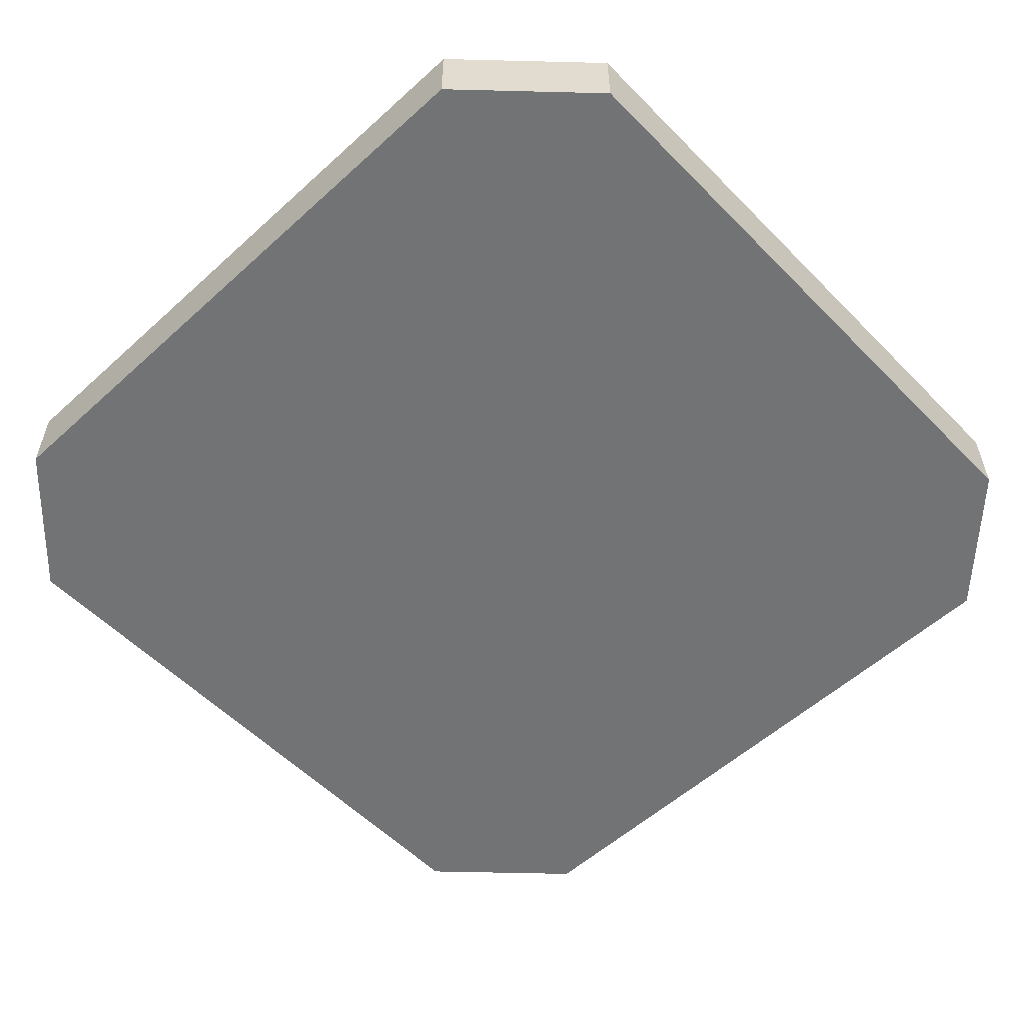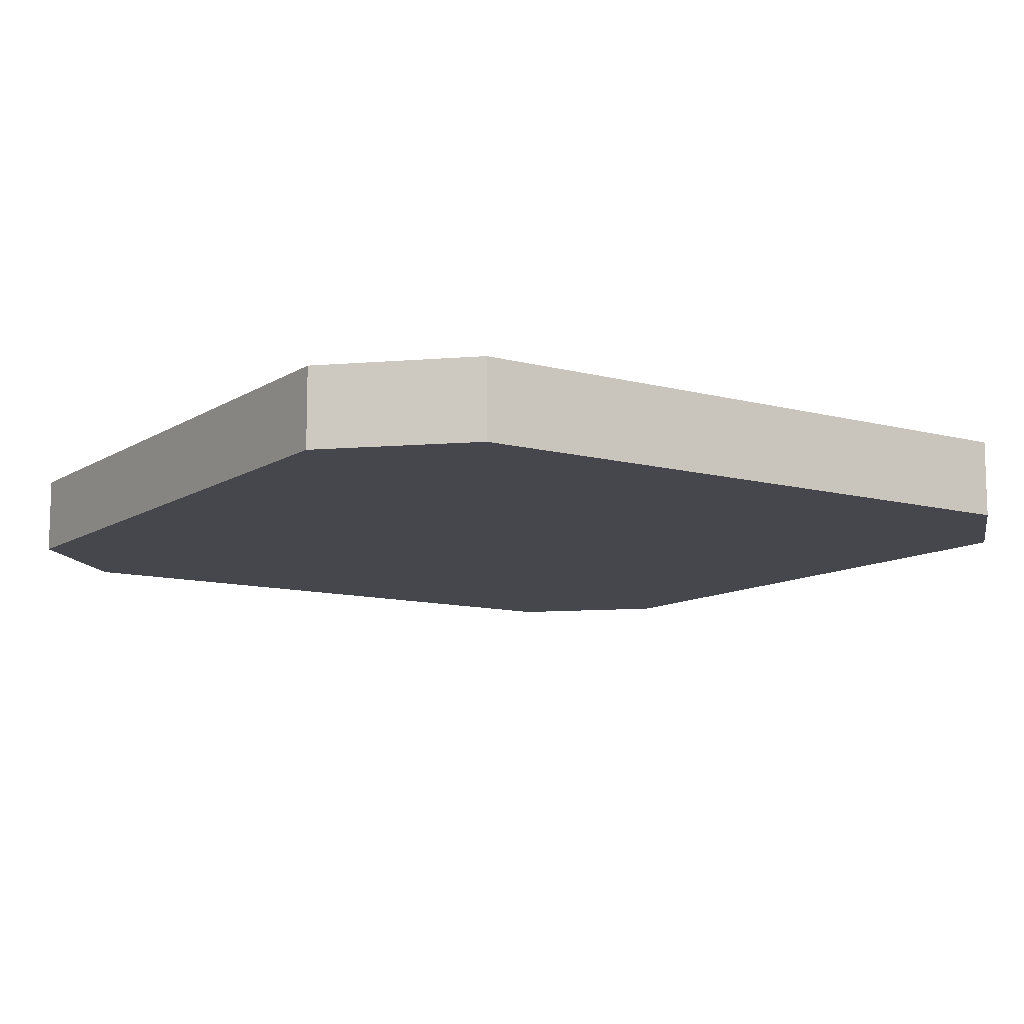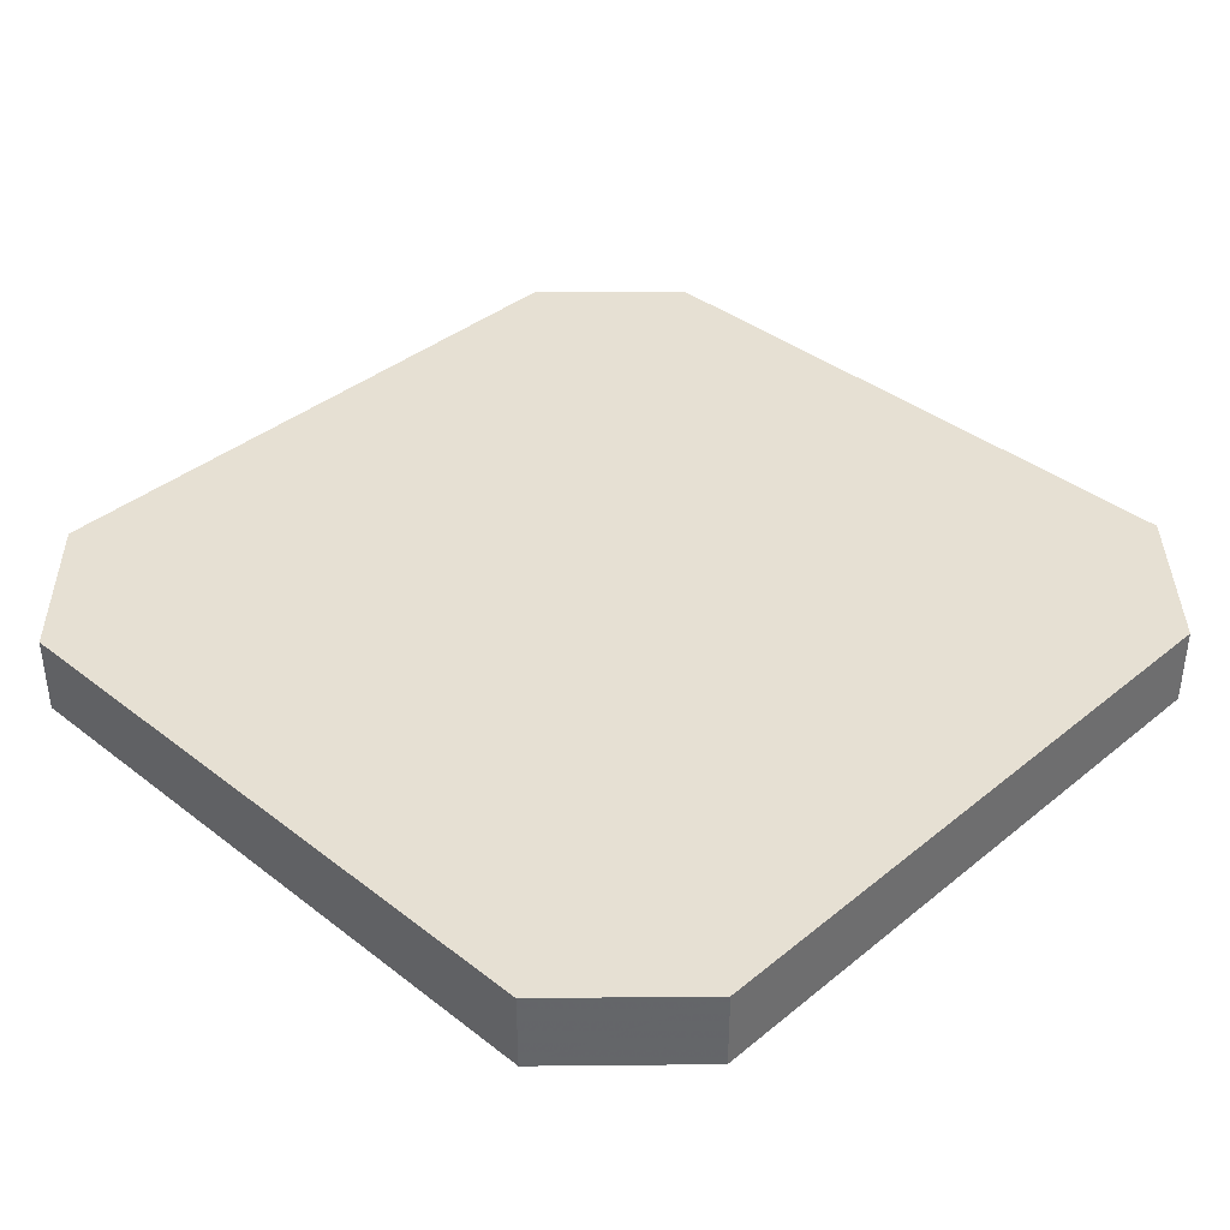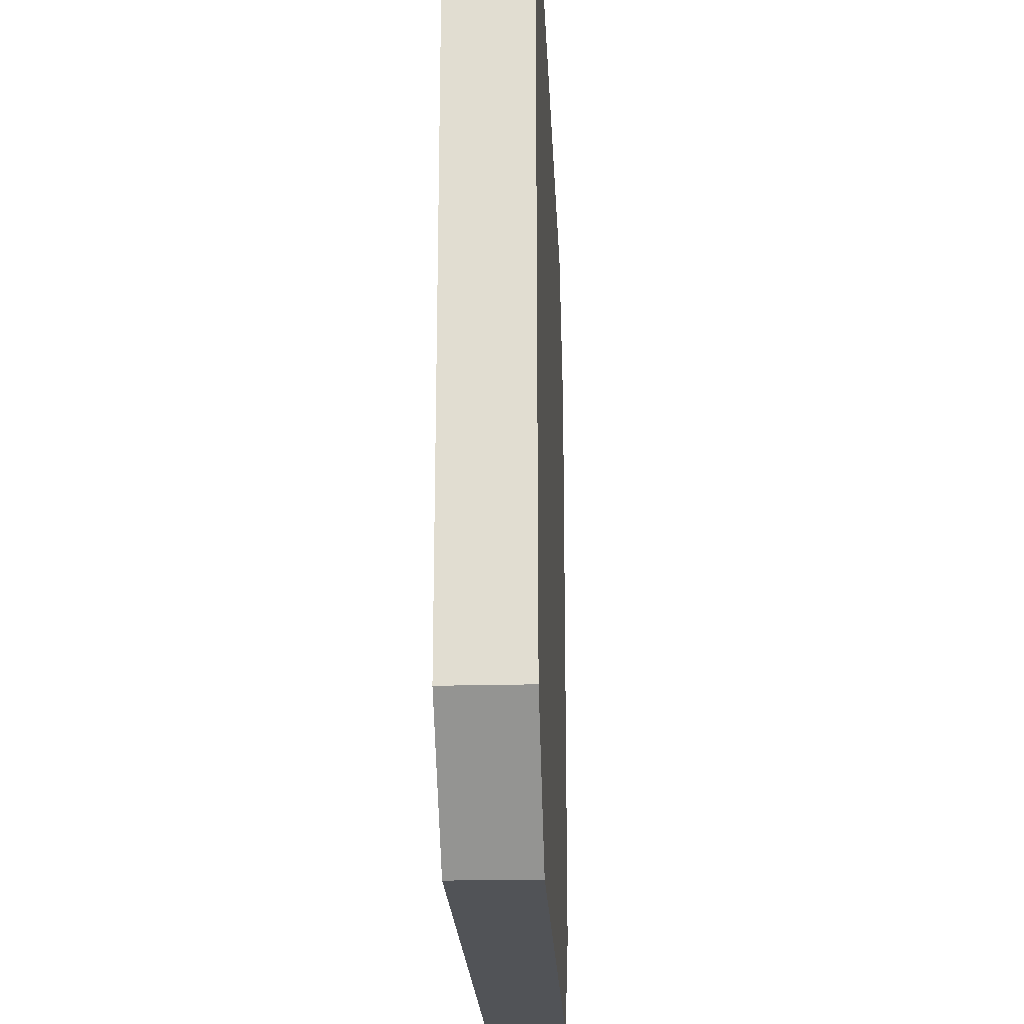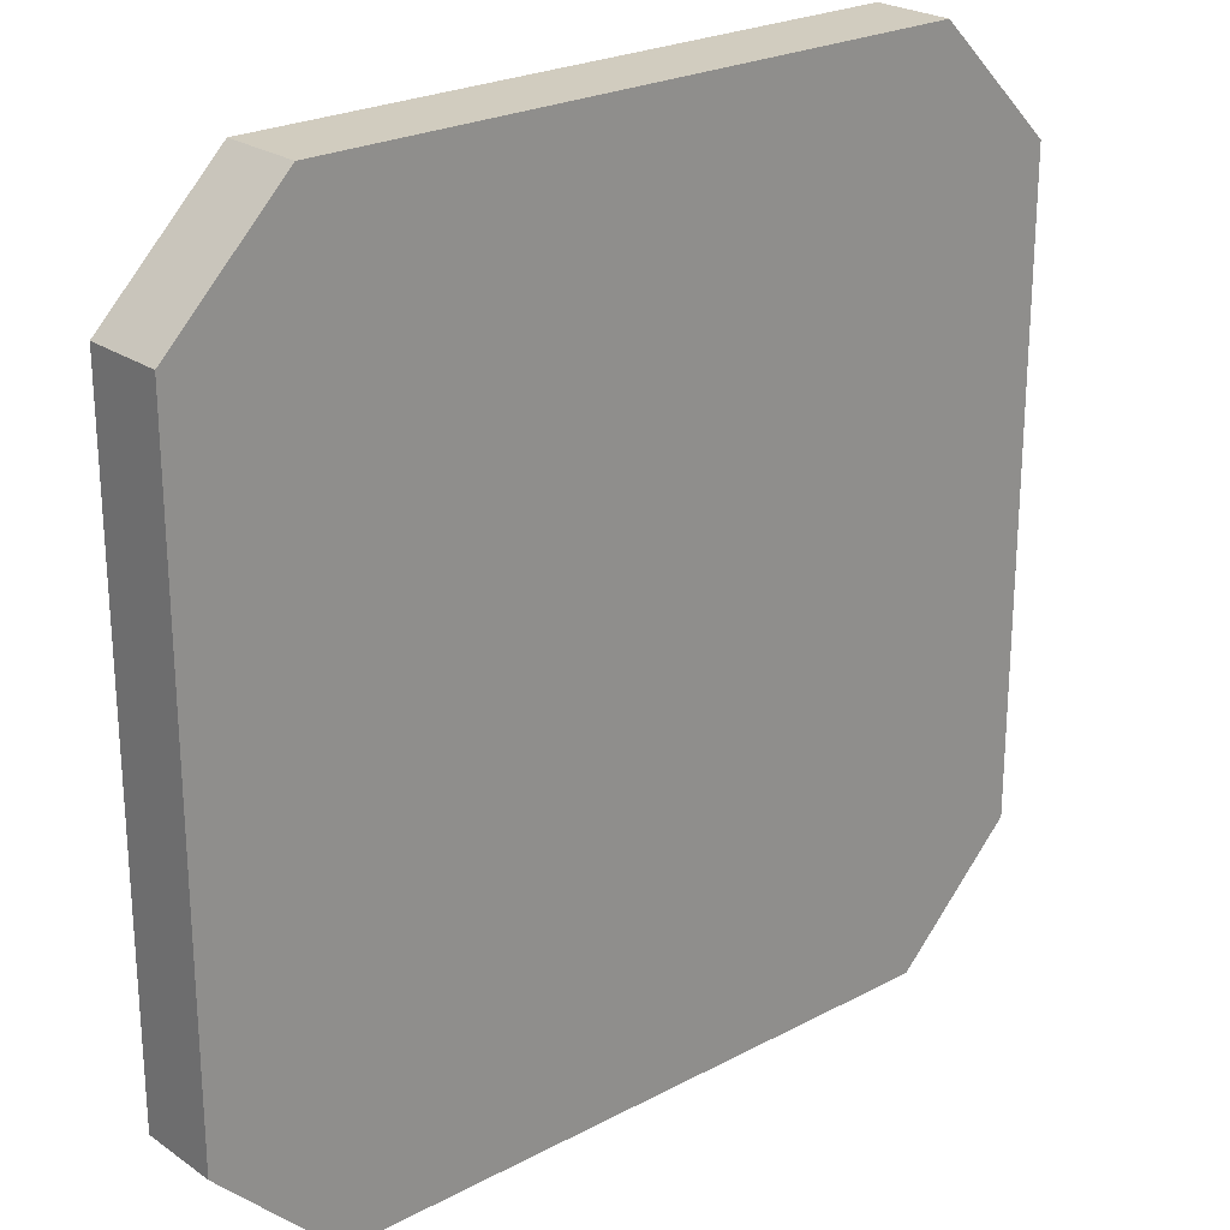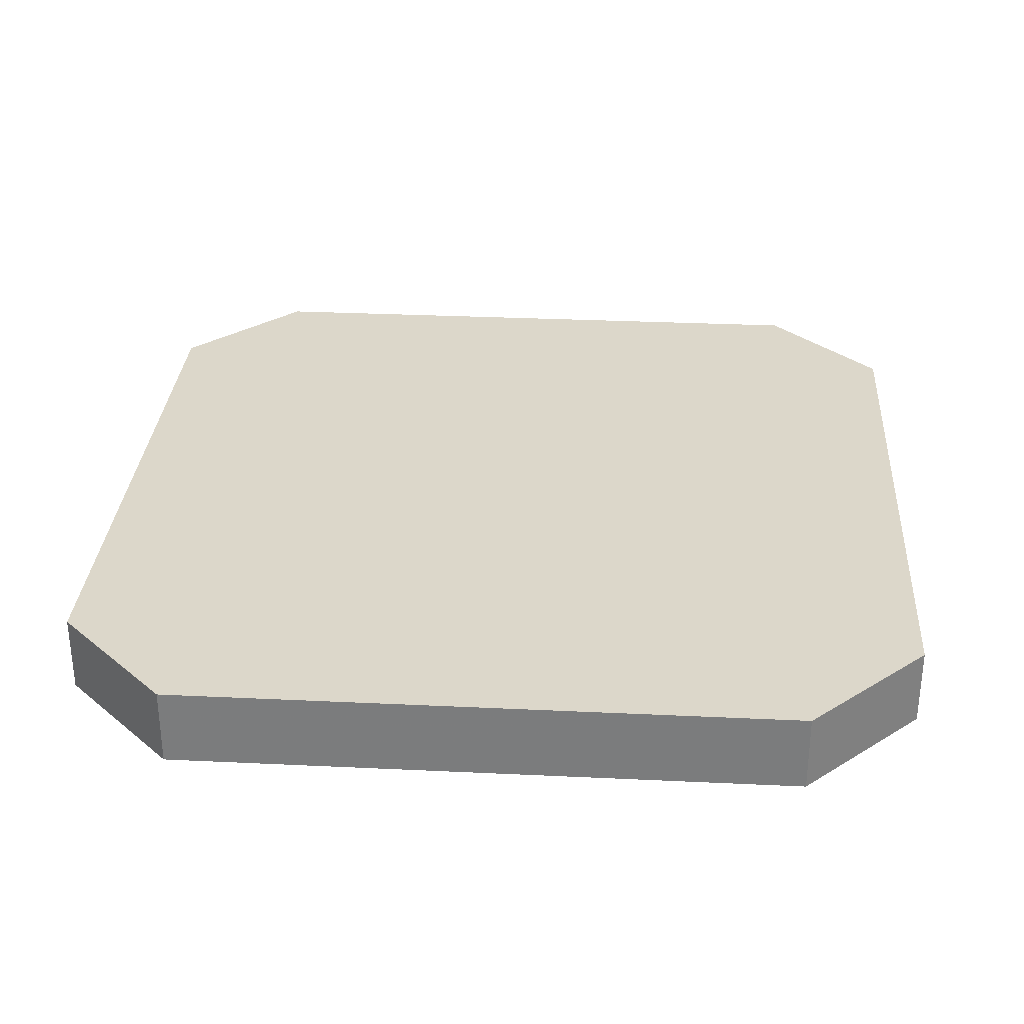
<metadata>
{"format":"obj","ext":"obj","renderer":"f3d","projection":"perspective","resolution":1024,"background":"white","views":[{"elev":-55.9,"azim":133.5,"up":"+Z"},{"elev":-10.9,"azim":56.4,"up":"+Z"},{"elev":38.4,"azim":-135.7,"up":"+Z"},{"elev":-22.2,"azim":92.6,"up":"+Y"},{"elev":24.0,"azim":138.7,"up":"+Y"},{"elev":30.8,"azim":3.9,"up":"+Z"}]}
</metadata>
<code>
v -32 1672 -352
v -160 1672 -368
v -32 1672 -368
v -160 1672 -352
v -160 1848 -352
v -32 1848 -368
v -160 1848 -368
v -32 1848 -352
v -8 1824 -352
v -8 1696 -368
v -8 1824 -368
v -8 1696 -352
v -184 1696 -352
v -184 1824 -368
v -184 1696 -368
v -184 1824 -352
f 1 2 3
f 1 4 2
f 5 6 7
f 5 8 6
f 9 10 11
f 9 12 10
f 13 14 15
f 13 16 14
f 11 7 6
f 11 14 7
f 11 15 14
f 11 2 15
f 11 3 2
f 11 10 3
f 16 8 5
f 16 9 8
f 16 12 9
f 16 1 12
f 16 4 1
f 16 13 4
f 16 7 14
f 16 5 7
f 4 15 2
f 4 13 15
f 8 11 6
f 8 9 11
f 12 3 10
f 12 1 3

</code>
